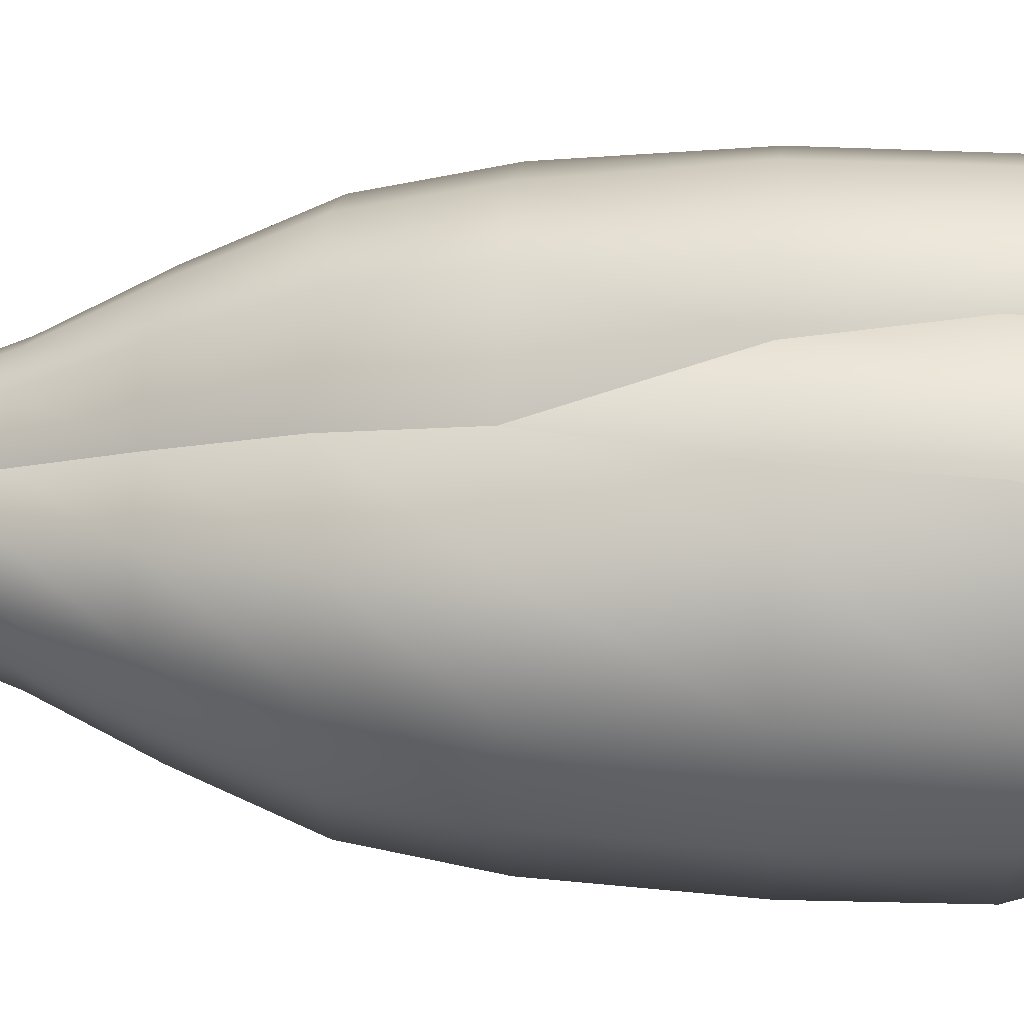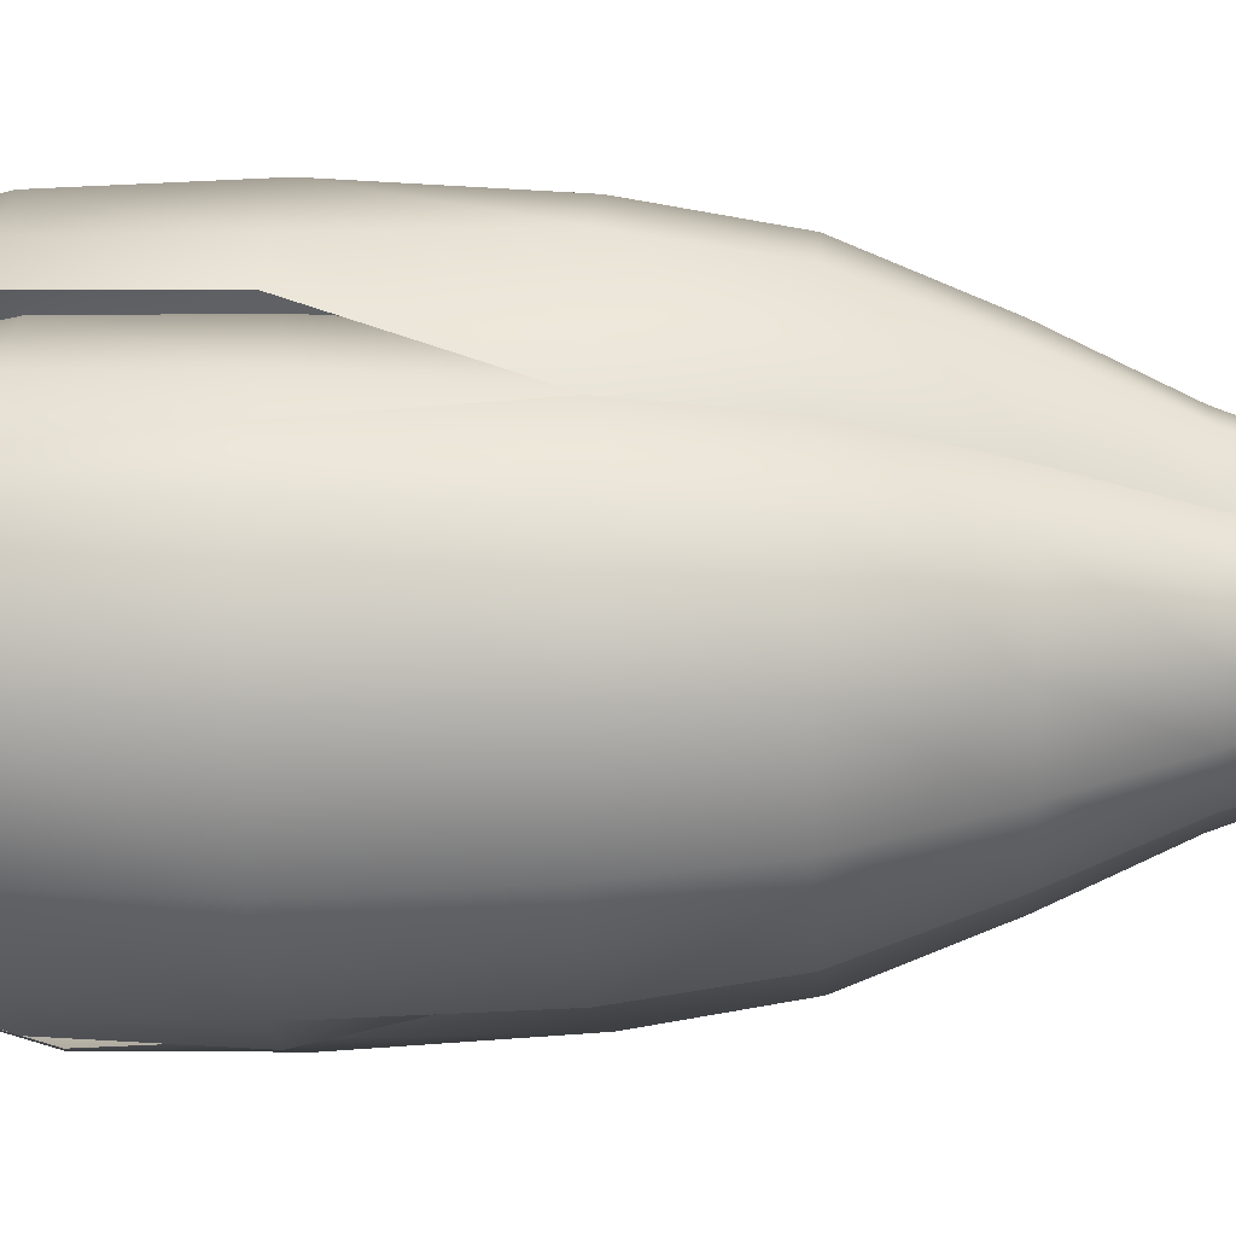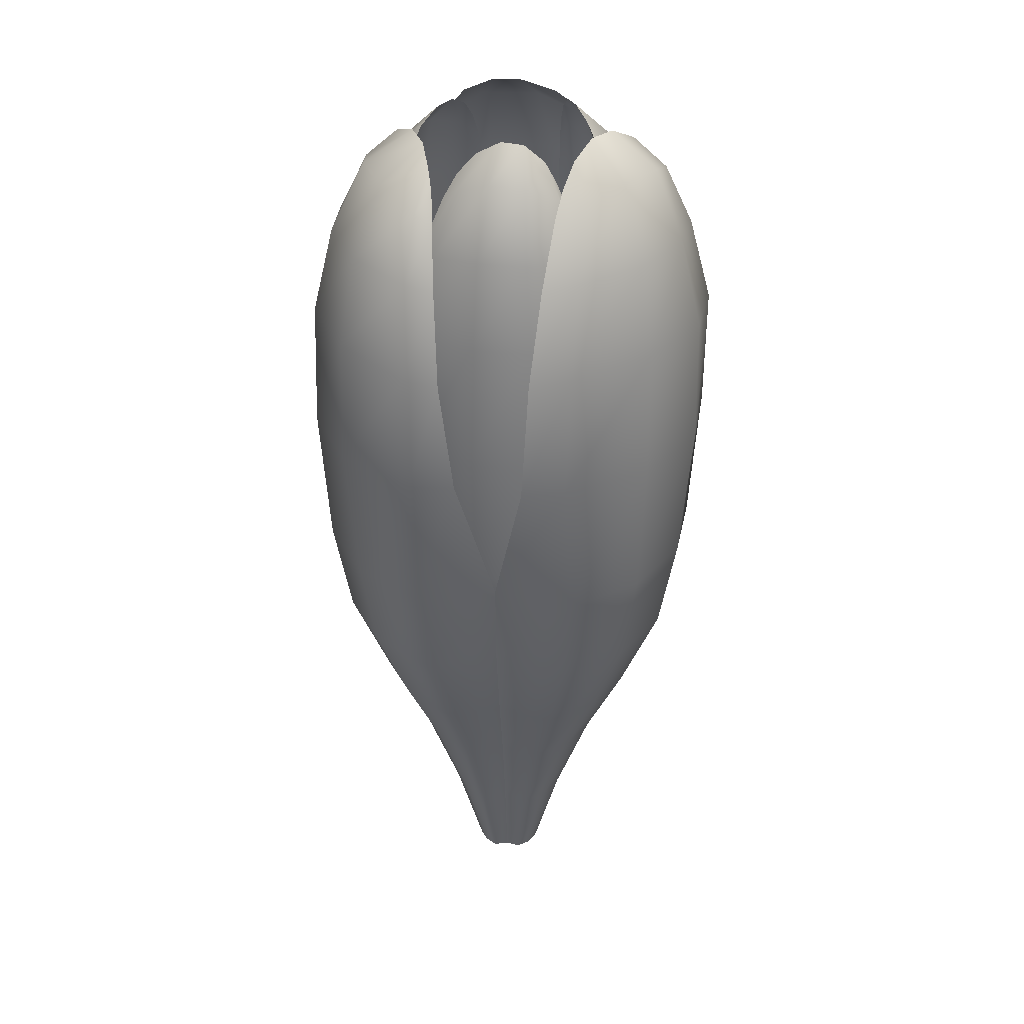
<metadata>
{"format":"obj","ext":"obj","renderer":"f3d","projection":"perspective","resolution":1024,"background":"white","views":[{"elev":6.5,"azim":95.1,"up":"+Z"},{"elev":-2.8,"azim":-86.2,"up":"+Z"},{"elev":32.7,"azim":-168.7,"up":"+Y"}]}
</metadata>
<code>
o flower1
v 0.9768 2.329 -0.001032
v 0.8876 1.839 -0
v 0.6905 1.374 -0
v 0.4935 0.9722 -0
v 0.3117 0.4874 -0
v 0.1712 0.00029 0
v 0.1564 0.00029 -0.06964
v 0.2848 0.4874 -0.1268
v 0.4508 0.9722 -0.2007
v 0.6308 1.374 -0.2808
v 0.8109 1.839 -0.361
v 0.8919 2.329 -0.3984
v 0.6527 2.329 -0.727
v 0.5939 1.839 -0.6596
v 0.462 1.374 -0.5131
v 0.3302 0.9722 -0.3667
v 0.2086 0.4874 -0.2316
v 0.1146 0.00029 -0.1272
v 0.05291 0.00029 -0.1628
v 0.09632 0.4874 -0.2965
v 0.1525 0.9722 -0.4693
v 0.2134 1.374 -0.6567
v 0.2743 1.839 -0.8442
v 0.3006 2.329 -0.9298
v -0.08544 2.329 -0.7882
v -0.07515 1.839 -0.715
v -0.05846 1.374 -0.5562
v -0.04178 0.9722 -0.3975
v -0.02639 0.4874 -0.2511
v -0.0145 0.00029 -0.1379
v -0.08561 0.00029 -0.1483
v -0.1559 0.4874 -0.27
v -0.2467 0.9722 -0.4274
v -0.3452 1.374 -0.598
v -0.4438 1.839 -0.7687
v -0.4901 2.329 -0.846
v -0.7916 2.329 -0.5735
v -0.7181 1.839 -0.5217
v -0.5586 1.374 -0.4058
v -0.3992 0.9722 -0.2901
v -0.2522 0.4874 -0.1832
v -0.1385 0.00029 -0.1006
v -0.1675 0.00029 -0.0356
v -0.3049 0.4874 -0.06481
v -0.4827 0.9722 -0.1026
v -0.6754 1.374 -0.1436
v -0.8682 1.839 -0.1845
v -0.9561 2.329 -0.2019
v -0.9553 2.329 0.2045
v -0.8682 1.839 0.1845
v -0.6754 1.374 0.1436
v -0.4827 0.9722 0.1026
v -0.3049 0.4874 0.06481
v -0.1675 0.00029 0.0356
v -0.1122 0.00029 0.08152
v -0.2043 0.4874 0.1484
v -0.3234 0.9722 0.2349
v -0.4525 1.374 0.3287
v -0.5817 1.839 0.4226
v -0.6404 2.329 0.4653
v -0.4886 2.329 0.8463
v -0.4438 1.839 0.7687
v -0.3452 1.374 0.598
v -0.2467 0.9722 0.4274
v -0.1559 0.4874 0.27
v -0.08561 0.00029 0.1483
v -0.0179 0.00029 0.1703
v -0.03258 0.4874 0.31
v -0.05158 0.9722 0.4908
v -0.07217 1.374 0.6867
v -0.09278 1.839 0.8828
v -0.1022 2.329 0.9719
v 0.302 2.329 0.9294
v 0.2743 1.839 0.8442
v 0.2134 1.374 0.6567
v 0.1525 0.9722 0.4693
v 0.09632 0.4874 0.2965
v 0.05291 0.00029 0.1628
v 0.1146 0.00029 0.1272
v 0.2086 0.4874 0.2316
v 0.3302 0.9722 0.3667
v 0.462 1.374 0.5131
v 0.5939 1.839 0.6596
v 0.6539 2.329 0.7263
v 0.7232 2.329 0.322
v 0.6568 1.839 0.2924
v 0.5109 1.374 0.2275
v 0.3652 0.9722 0.1626
v 0.2307 0.4874 0.1027
v 0.1267 0.00029 0.05641
v -0.0145 0.00029 -0.1379
v -0.02639 0.4874 -0.2511
v -0.04178 0.9722 -0.3975
v -0.05846 1.374 -0.5562
v -0.07515 1.839 -0.715
v -0.08528 2.329 -0.7873
v 0.1267 0.00029 0.05641
v 0.2307 0.4874 0.1027
v 0.3652 0.9722 0.1626
v 0.5109 1.374 0.2275
v 0.6568 1.839 0.2924
v 0.7232 2.329 0.322
v -0.6404 2.329 0.4653
v -0.5817 1.839 0.4226
v -0.4525 1.374 0.3287
v -0.3234 0.9722 0.2349
v -0.2043 0.4874 0.1484
v -0.1122 0.00029 0.08152
v -0.6985 3.03 0.6899
v -0.5353 3.03 0.8333
v -0.1195 3.03 1.015
v 0.3153 3.03 0.9881
v 0.694 3.03 0.7561
v 0.7684 3.03 0.5466
v -0.6576 3.611 0.6989
v -0.4998 3.639 0.8349
v -0.09795 3.671 0.9958
v 0.3222 3.666 0.9709
v 0.6881 3.625 0.7646
v 0.7601 3.595 0.615
v -0.5165 4.05 0.6561
v -0.3887 4.072 0.7663
v -0.06308 4.098 0.8967
v 0.2774 4.094 0.8765
v 0.5739 4.061 0.7093
v 0.6322 4.036 0.5881
v -0.2524 4.387 0.6556
v -0.3475 4.335 0.5903
v -0.01031 4.449 0.7329
v 0.2429 4.44 0.721
v 0.4633 4.361 0.6218
v 0.5067 4.303 0.55
v -0.1344 4.546 0.5263
v -0.257 4.45 0.5603
v 0.03212 4.602 0.4959
v 0.1883 4.593 0.4922
v 0.3366 4.521 0.511
v 0.4125 4.431 0.5209
v 0.2426 4.431 -0.6183
v 0.2721 4.521 -0.5477
v 0.3303 4.593 -0.41
v 0.4119 4.602 -0.2767
v 0.6126 4.45 -0.05892
v 0.5217 4.546 -0.1479
v 0.2205 4.303 -0.7144
v 0.3045 4.361 -0.7129
v 0.5008 4.44 -0.5719
v 0.6382 4.449 -0.3589
v 0.684 4.335 0.004297
v 0.6928 4.387 -0.1107
v 0.1906 4.036 -0.8421
v 0.3247 4.061 -0.8524
v 0.6181 4.094 -0.6798
v 0.8063 4.098 -0.3954
v 0.8569 4.072 -0.04841
v 0.8257 4.05 0.1175
v 0.1496 3.595 -0.9662
v 0.3152 3.625 -0.979
v 0.6772 3.666 -0.766
v 0.9095 3.671 -0.415
v 0.972 3.639 0.01329
v 0.9335 3.611 0.218
v 0.08632 3.03 -0.9391
v 0.3049 3.03 -0.9798
v 0.6955 3.03 -0.7686
v 0.9373 3.03 -0.4062
v 0.9883 3.03 0.04483
v 0.9462 3.03 0.258
v -0.6565 4.431 0.09823
v -0.6102 4.521 0.03724
v -0.5203 4.593 -0.08218
v -0.4459 4.602 -0.2196
v -0.3583 4.45 -0.5025
v -0.3896 4.546 -0.3792
v -0.7285 4.303 0.1655
v -0.7694 4.361 0.0922
v -0.7459 4.44 -0.1484
v -0.6306 4.449 -0.3741
v -0.3394 4.335 -0.596
v -0.4433 4.387 -0.5459
v -0.8239 4.036 0.2555
v -0.9002 4.061 0.1447
v -0.8981 4.094 -0.1956
v -0.7465 4.098 -0.5012
v -0.4718 4.072 -0.7191
v -0.3126 4.05 -0.7754
v -0.9107 3.595 0.3532
v -1.005 3.625 0.2165
v -1.002 3.666 -0.2036
v -0.8152 3.671 -0.5807
v -0.4761 3.639 -0.8496
v -0.2797 3.611 -0.919
v -0.8555 3.03 0.3944
v -1 3.03 0.2257
v -1.014 3.03 -0.2181
v -0.8216 3.03 -0.6091
v -0.4571 3.03 -0.8796
v -0.2515 3.03 -0.9501
v 0.4674 4.431 -0.06644
v 0.4348 4.521 -0.02388
v 0.3716 4.593 0.05946
v 0.3191 4.602 0.1554
v 0.2569 4.45 0.3532
v 0.2792 4.546 0.267
v 0.518 4.303 -0.1133
v 0.5464 4.361 -0.0619
v 0.5293 4.44 0.1064
v 0.4479 4.449 0.2641
v 0.2435 4.335 0.4186
v 0.3164 4.387 0.3838
v 0.585 4.036 -0.1761
v 0.6381 4.061 -0.09828
v 0.6357 4.094 0.14
v 0.5287 4.098 0.3534
v 0.3358 4.072 0.5052
v 0.2242 4.05 0.5441
v 0.6461 3.595 -0.2442
v 0.7116 3.625 -0.1482
v 0.7086 3.666 0.1458
v 0.5766 3.671 0.4092
v 0.3385 3.639 0.5965
v 0.2008 3.611 0.6446
v 0.6076 3.03 -0.2732
v 0.7085 3.03 -0.1547
v 0.7166 3.03 0.156
v 0.581 3.03 0.4291
v 0.325 3.03 0.6175
v 0.181 3.03 0.6663
v 0.08579 0.00029 -0.05573
v 0.1502 0.4874 -0.1026
v 0.2336 0.9722 -0.1631
v 0.324 1.374 -0.2288
v 0.4144 1.839 -0.2945
v 0.4555 2.329 -0.3244
v 0.6764 2.329 -0.1409
v 0.615 1.839 -0.1278
v 0.48 1.374 -0.09915
v 0.3451 0.9722 -0.07048
v 0.2207 0.4874 -0.04403
v 0.1245 0.00029 -0.02358
v 0.1245 0.00029 0.02625
v 0.2207 0.4874 0.0467
v 0.3451 0.9722 0.07315
v 0.48 1.374 0.1018
v 0.615 1.839 0.1305
v 0.6764 2.329 0.1436
v 0.5607 2.329 0.4034
v 0.5099 1.839 0.3665
v 0.3983 1.374 0.2854
v 0.2867 0.9722 0.2044
v 0.1838 0.4874 0.1296
v 0.1042 0.00029 0.07178
v 0.06717 0.00029 0.1051
v 0.1163 0.4874 0.1903
v 0.18 0.9722 0.3005
v 0.2489 1.374 0.4199
v 0.3179 1.839 0.5394
v 0.3493 2.329 0.5938
v 0.06517 2.329 0.5524
v 0.05985 1.839 0.5019
v 0.04817 1.374 0.3907
v 0.03649 0.9722 0.2796
v 0.02572 0.4874 0.1771
v 0.01739 0.00029 0.09788
v 0.07535 0.00029 -0.06563
v 0.1386 0.4874 -0.1141
v 0.2204 0.9722 -0.1767
v 0.3091 1.374 -0.2447
v 0.3978 1.839 -0.3126
v 0.4382 2.329 -0.3435
v 0.3252 2.329 -0.6075
v 0.2952 1.839 -0.5524
v 0.2293 1.374 -0.4312
v 0.1634 0.9722 -0.31
v 0.1026 0.4874 -0.1983
v 0.05556 0.00029 -0.1119
v 0.007784 0.00029 -0.1261
v 0.01559 0.4874 -0.2241
v 0.02568 0.9722 -0.3509
v 0.03662 1.374 -0.4884
v 0.04757 1.839 -0.626
v 0.05255 2.329 -0.6885
v -0.2295 2.329 -0.6517
v -0.2086 1.839 -0.5925
v -0.1627 1.374 -0.4623
v -0.1167 0.9722 -0.3323
v -0.07438 0.4874 -0.2123
v -0.04163 0.00029 -0.1196
v -0.08415 0.00029 -0.09361
v -0.1518 0.4874 -0.165
v -0.2393 0.9722 -0.2574
v -0.3341 1.374 -0.3575
v -0.429 1.839 -0.4577
v -0.4722 2.329 -0.5032
v -0.5135 2.329 -0.2191
v -0.4665 1.839 -0.1996
v -0.3633 1.374 -0.1567
v -0.2601 0.9722 -0.1139
v -0.165 0.4874 -0.07438
v -0.09138 0.00029 -0.04383
v 0.4749 3.03 -0.5017
v 0.3581 3.03 -0.5992
v 0.06389 3.03 -0.7192
v -0.2399 3.03 -0.6924
v -0.5007 3.03 -0.5234
v -0.5491 3.03 -0.3755
v 0.446 3.611 -0.5073
v 0.3332 3.639 -0.5997
v 0.04918 3.671 -0.7051
v -0.2444 3.666 -0.6803
v -0.4968 3.625 -0.5294
v -0.5445 3.595 -0.4235
v 0.3481 4.05 -0.4749
v 0.2567 4.072 -0.5497
v 0.02654 4.098 -0.6352
v -0.2114 4.094 -0.615
v -0.4159 4.061 -0.4928
v -0.4545 4.036 -0.4069
v 0.1633 4.387 -0.4699
v 0.231 4.335 -0.4258
v -0.007488 4.449 -0.5197
v -0.1844 4.44 -0.5068
v -0.337 4.361 -0.4335
v -0.366 4.303 -0.3825
v 0.08304 4.546 -0.3772
v 0.1682 4.45 -0.4032
v -0.03298 4.602 -0.3531
v -0.1422 4.593 -0.3477
v -0.2463 4.521 -0.3582
v -0.2996 4.431 -0.3638
v -0.1824 4.431 0.4395
v -0.2024 4.521 0.3897
v -0.2418 4.593 0.2928
v -0.2976 4.602 0.1988
v -0.436 4.45 0.04438
v -0.3732 4.546 0.1075
v -0.1678 4.303 0.5069
v -0.2266 4.361 0.5051
v -0.3626 4.44 0.4045
v -0.4568 4.449 0.2541
v -0.4853 4.335 -0.000553
v -0.4926 4.387 0.07987
v -0.1481 4.036 0.5966
v -0.2421 4.061 0.6025
v -0.4457 4.094 0.4789
v -0.5748 4.098 0.2781
v -0.6069 4.072 0.03468
v -0.5835 4.05 -0.08113
v -0.1206 3.595 0.6838
v -0.2366 3.625 0.6912
v -0.488 3.666 0.5387
v -0.6472 3.671 0.2908
v -0.6868 3.639 -0.009604
v -0.6579 3.611 -0.1525
v -0.07604 3.03 0.6655
v -0.2294 3.03 0.6919
v -0.5008 3.03 0.5403
v -0.6665 3.03 0.2844
v -0.698 3.03 -0.03184
v -0.6664 3.03 -0.1807
v 0.003085 0.00029 0.1058
v 0.01048 0.4874 0.1851
v 0.02005 0.9722 0.2877
v 0.03043 1.374 0.3989
v 0.04081 1.839 0.5102
v 0.04553 2.329 0.5608
v -0.2249 2.329 0.6572
v -0.2049 1.839 0.5978
v -0.1607 1.374 0.467
v -0.1165 0.9722 0.3364
v -0.07579 0.4874 0.2158
v -0.0443 0.00029 0.1227
v -0.08717 0.00029 0.09724
v -0.1538 0.4874 0.1696
v -0.2401 0.9722 0.2631
v -0.3335 1.374 0.3645
v -0.4271 1.839 0.466
v -0.4696 2.329 0.5121
v -0.6341 2.329 0.28
v -0.5765 1.839 0.2552
v -0.4497 1.374 0.2005
v -0.3231 0.9722 0.1459
v -0.2063 0.4874 0.09553
v -0.116 0.00029 0.05658
v -0.1258 0.00029 0.007716
v -0.2241 0.4874 0.006563
v -0.3513 0.9722 0.005072
v -0.4892 1.374 0.003455
v -0.6272 1.839 0.001837
v -0.69 2.329 0.001101
v -0.5095 2.329 -0.2222
v -0.4633 1.839 -0.201
v -0.3617 1.374 -0.1543
v -0.2602 0.9722 -0.1077
v -0.1665 0.4874 -0.06465
v -0.09415 0.00029 -0.0314
f 6 7 8 5
f 5 8 9 4
f 4 9 10 3
f 3 10 11 2
f 12 1 2 11
f 11 14 13 12
f 10 15 14 11
f 9 16 15 10
f 8 17 16 9
f 7 18 17 8
f 18 19 20 17
f 17 20 21 16
f 16 21 22 15
f 15 22 23 14
f 14 23 24 13
f 23 95 96 24
f 22 94 95 23
f 21 93 94 22
f 20 92 93 21
f 19 91 92 20
f 30 31 32 29
f 29 32 33 28
f 28 33 34 27
f 27 34 35 26
f 26 35 36 25
f 35 38 37 36
f 34 39 38 35
f 33 40 39 34
f 32 41 40 33
f 31 42 41 32
f 42 43 44 41
f 41 44 45 40
f 40 45 46 39
f 39 46 47 38
f 38 47 48 37
f 47 50 49 48
f 46 51 50 47
f 45 52 51 46
f 44 53 52 45
f 43 54 53 44
f 54 108 107 53
f 53 107 106 52
f 52 106 105 51
f 51 105 104 50
f 50 104 103 49
f 59 62 61 60
f 58 63 62 59
f 57 64 63 58
f 56 65 64 57
f 55 66 65 56
f 66 67 68 65
f 65 68 69 64
f 64 69 70 63
f 63 70 71 62
f 62 71 72 61
f 71 74 73 72
f 70 75 74 71
f 69 76 75 70
f 68 77 76 69
f 67 78 77 68
f 78 79 80 77
f 77 80 81 76
f 76 81 82 75
f 75 82 83 74
f 74 83 84 73
f 83 86 85 84
f 82 87 86 83
f 81 88 87 82
f 80 89 88 81
f 79 90 89 80
f 97 6 5 98
f 98 5 4 99
f 99 4 3 100
f 100 3 2 101
f 1 102 101 2
f 60 61 110 109
f 61 72 111 110
f 72 73 112 111
f 73 84 113 112
f 84 85 114 113
f 109 110 116 115
f 110 111 117 116
f 111 112 118 117
f 112 113 119 118
f 113 114 120 119
f 115 116 122 121
f 116 117 123 122
f 117 118 124 123
f 118 119 125 124
f 119 120 126 125
f 121 122 127 128
f 122 123 129 127
f 123 124 130 129
f 124 125 131 130
f 125 126 132 131
f 128 127 133 134
f 127 129 135 133
f 129 130 136 135
f 130 131 137 136
f 131 132 138 137
f 146 145 139 140
f 147 146 140 141
f 148 147 141 142
f 150 148 142 144
f 149 150 144 143
f 152 151 145 146
f 153 152 146 147
f 154 153 147 148
f 155 154 148 150
f 156 155 150 149
f 158 157 151 152
f 159 158 152 153
f 160 159 153 154
f 161 160 154 155
f 162 161 155 156
f 164 163 157 158
f 165 164 158 159
f 166 165 159 160
f 167 166 160 161
f 168 167 161 162
f 24 96 163 164
f 13 24 164 165
f 12 13 165 166
f 1 12 166 167
f 102 1 167 168
f 176 175 169 170
f 177 176 170 171
f 178 177 171 172
f 180 178 172 174
f 179 180 174 173
f 182 181 175 176
f 183 182 176 177
f 184 183 177 178
f 185 184 178 180
f 186 185 180 179
f 188 187 181 182
f 189 188 182 183
f 190 189 183 184
f 191 190 184 185
f 192 191 185 186
f 194 193 187 188
f 195 194 188 189
f 196 195 189 190
f 197 196 190 191
f 198 197 191 192
f 49 103 193 194
f 48 49 194 195
f 37 48 195 196
f 36 37 196 197
f 25 36 197 198
f 206 205 199 200
f 207 206 200 201
f 208 207 201 202
f 210 208 202 204
f 209 210 204 203
f 212 211 205 206
f 213 212 206 207
f 214 213 207 208
f 215 214 208 210
f 216 215 210 209
f 218 217 211 212
f 219 218 212 213
f 220 219 213 214
f 221 220 214 215
f 222 221 215 216
f 224 223 217 218
f 225 224 218 219
f 226 225 219 220
f 227 226 220 221
f 228 227 221 222
f 235 234 223 224
f 246 235 224 225
f 247 246 225 226
f 258 247 226 227
f 259 258 227 228
f 240 229 230 239
f 239 230 231 238
f 238 231 232 237
f 237 232 233 236
f 236 233 234 235
f 245 236 235 246
f 244 237 236 245
f 243 238 237 244
f 242 239 238 243
f 241 240 239 242
f 252 241 242 251
f 251 242 243 250
f 250 243 244 249
f 249 244 245 248
f 248 245 246 247
f 257 248 247 258
f 256 249 248 257
f 255 250 249 256
f 254 251 250 255
f 253 252 251 254
f 264 253 254 263
f 263 254 255 262
f 262 255 256 261
f 261 256 257 260
f 260 257 258 259
f 269 272 271 270
f 268 273 272 269
f 267 274 273 268
f 266 275 274 267
f 265 276 275 266
f 276 277 278 275
f 275 278 279 274
f 274 279 280 273
f 273 280 281 272
f 272 281 282 271
f 281 284 283 282
f 280 285 284 281
f 279 286 285 280
f 278 287 286 279
f 277 288 287 278
f 288 289 290 287
f 287 290 291 286
f 286 291 292 285
f 285 292 293 284
f 284 293 294 283
f 293 296 295 294
f 292 297 296 293
f 291 298 297 292
f 290 299 298 291
f 289 300 299 290
f 270 271 302 301
f 271 282 303 302
f 282 283 304 303
f 283 294 305 304
f 294 295 306 305
f 301 302 308 307
f 302 303 309 308
f 303 304 310 309
f 304 305 311 310
f 305 306 312 311
f 307 308 314 313
f 308 309 315 314
f 309 310 316 315
f 310 311 317 316
f 311 312 318 317
f 313 314 319 320
f 314 315 321 319
f 315 316 322 321
f 316 317 323 322
f 317 318 324 323
f 320 319 325 326
f 319 321 327 325
f 321 322 328 327
f 322 323 329 328
f 323 324 330 329
f 338 337 331 332
f 339 338 332 333
f 340 339 333 334
f 342 340 334 336
f 341 342 336 335
f 344 343 337 338
f 345 344 338 339
f 346 345 339 340
f 347 346 340 342
f 348 347 342 341
f 350 349 343 344
f 351 350 344 345
f 352 351 345 346
f 353 352 346 347
f 354 353 347 348
f 356 355 349 350
f 357 356 350 351
f 358 357 351 352
f 359 358 352 353
f 360 359 353 354
f 367 366 355 356
f 378 367 356 357
f 379 378 357 358
f 390 379 358 359
f 391 390 359 360
f 372 361 362 371
f 371 362 363 370
f 370 363 364 369
f 369 364 365 368
f 368 365 366 367
f 377 368 367 378
f 376 369 368 377
f 375 370 369 376
f 374 371 370 375
f 373 372 371 374
f 384 373 374 383
f 383 374 375 382
f 382 375 376 381
f 381 376 377 380
f 380 377 378 379
f 389 380 379 390
f 388 381 380 389
f 387 382 381 388
f 386 383 382 387
f 385 384 383 386
f 396 385 386 395
f 395 386 387 394
f 394 387 388 393
f 393 388 389 392
f 392 389 390 391

</code>
